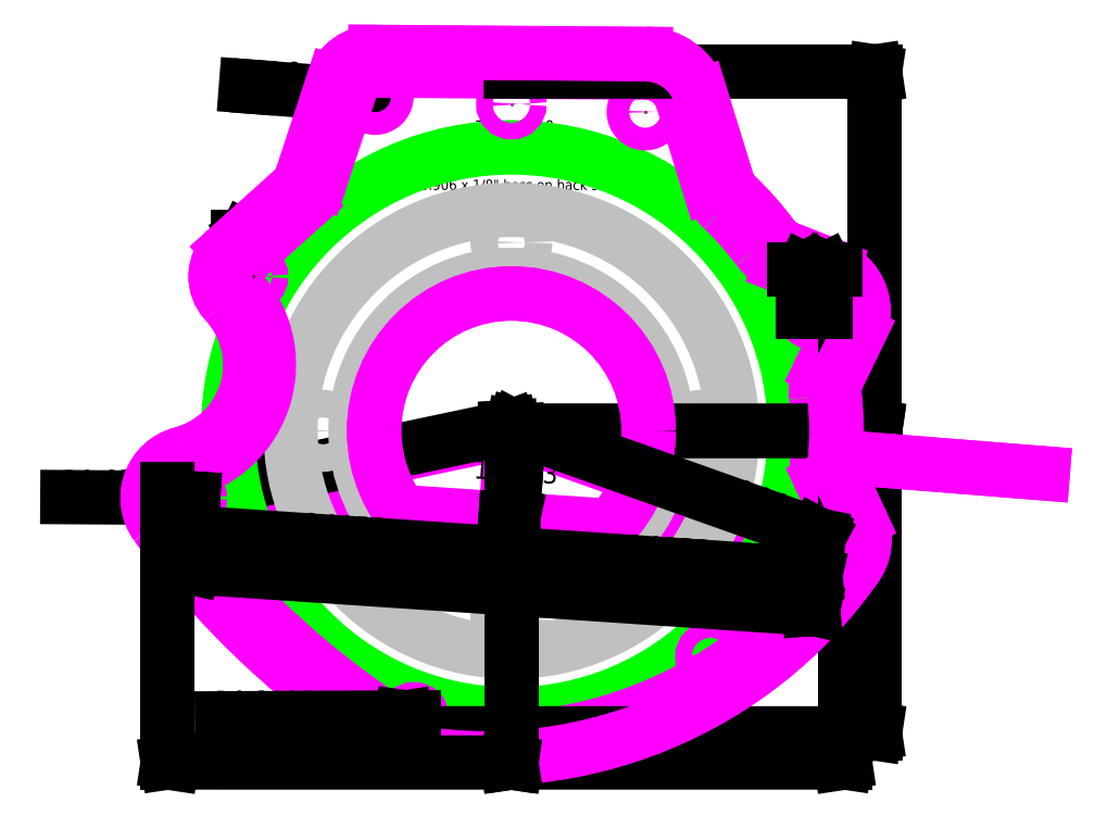
<metadata>
{"format":"dxf","ext":"dxf","renderer":"ezdxf+matplotlib","layout":"modelspace","background":"white","min_lineweight":24,"dpi":150}
</metadata>
<code>
0
SECTION
2
ENTITIES
0
LINE
8
Default
10
-0.1133
20
-1.694
30
0
11
-6.125
21
-1.291
31
0
0
POINT
8
Default
10
5e-06
20
6.286
30
0
0
LINE
8
Default
10
-0.1133
20
-1.694
30
0
11
5.899
21
-2.096
31
0
0
CIRCLE
8
Default
10
5.899
20
-2.096
30
0
40
0.315
0
POINT
8
Default
10
-0.1133
20
-1.694
30
0
0
LINE
8
Default
10
2e-06
20
3.6e-05
30
0
11
-0.1133
21
-1.694
31
0
0
LINE
8
Default
10
2e-06
20
3.6e-05
30
0
11
5.899
21
-2.096
31
0
0
LINE
8
Default
10
2e-06
20
3.6e-05
30
0
11
-6.125
21
-1.291
31
0
0
LINE
8
DIM
10
-8.547
20
-1.276
30
0
11
-6.125
21
-1.291
31
0
0
LINE
8
DIM
10
-6.44
20
-1.289
30
0
11
-6.52
21
-1.301
31
0
0
LINE
8
DIM
10
-6.44
20
-1.289
30
0
11
-6.52
21
-1.277
31
0
0
TEXT
8
DIM
10
-8.527
20
-1.128
30
0
40
0.375
1
R0.63
72
     1
11
-7.664
21
-1.128
31
0
0
LINE
8
DIM
10
-5.109
20
6.63
30
0
11
-5.067
21
6.627
31
0
0
LINE
8
DIM
10
-4.856
20
6.611
30
0
11
-2.624
21
6.437
31
0
0
LINE
8
DIM
10
-2.842
20
6.454
30
0
11
-2.922
21
6.449
31
0
0
LINE
8
DIM
10
-2.842
20
6.454
30
0
11
-2.921
21
6.472
31
0
0
TEXT
8
DIM
10
-5.051
20
6.725
30
0
40
0.375
1
7/16-14
72
     1
11
-4.207
21
6.725
31
0
0
LINE
8
DIM
10
-5.132
20
2.974
30
0
11
-5.132
21
3.731
31
0
0
LINE
8
DIM
10
-4.819
20
2.974
30
0
11
-4.819
21
3.731
31
0
0
LINE
8
DIM
10
-5.27
20
3.727
30
0
11
-4.68
21
3.727
31
0
0
LINE
8
DIM
10
-5.132
20
3.727
30
0
11
-5.107
21
3.74
31
0
0
LINE
8
DIM
10
-5.132
20
3.727
30
0
11
-5.107
21
3.715
31
0
0
LINE
8
DIM
10
-4.819
20
3.727
30
0
11
-4.844
21
3.715
31
0
0
LINE
8
DIM
10
-4.819
20
3.727
30
0
11
-4.844
21
3.74
31
0
0
TEXT
8
DIM
10
-5.265
20
3.809
30
0
40
0.2
1
0.313
72
     1
11
-4.975
21
3.809
31
0
0
TEXT
8
DIM
10
-0.6341
20
5.773
30
0
40
0.2
1
Tap 5/16-18
72
     1
11
0.06593
21
5.773
31
0
0
TEXT
8
DIM
10
-1.764
20
4.635
30
0
40
0.2
1
10.91 x 1/8" boss on back side
72
     1
11
0.06593
21
4.635
31
0
0
LINE
8
DIM
10
-6.127
20
-1.283
30
0
11
-6.144
21
-1.204
31
0
0
LINE
8
DIM
10
-0.001674
20
0.007989
30
0
11
-0.01851
21
0.08783
31
0
0
LINE
8
DIM
10
-6.141
20
-1.216
30
0
11
-0.01599
21
0.0759
31
0
0
LINE
8
DIM
10
-6.141
20
-1.216
30
0
11
-6.066
21
-1.187
31
0
0
LINE
8
DIM
10
-6.141
20
-1.216
30
0
11
-6.061
21
-1.211
31
0
0
LINE
8
DIM
10
-0.01599
20
0.0759
30
0
11
-0.0918
21
0.04766
31
0
0
LINE
8
DIM
10
-0.01599
20
0.0759
30
0
11
-0.09675
21
0.07114
31
0
0
TEXT
8
DIM
10
-5.83
20
-0.9941
30
0
40
0.375
1
6.26
50
11.91
72
     1
11
-5.39
21
-0.9013
31
0
0
POINT
8
Default
10
-6.125
20
-1.291
30
0
0
CIRCLE
8
Default
10
-6.125
20
-1.291
30
0
40
0.315
0
CIRCLE
8
Default
10
0
20
0
30
-0.125
40
4.251
0
CIRCLE
8
Default
10
0
20
0
30
-0.625
40
3
0
CIRCLE
8
Default
10
0
20
3.625
30
0
40
0.2656
0
CIRCLE
8
Default
10
3.625
20
0
30
0
40
0.2656
0
CIRCLE
8
Default
10
-3.625
20
0
30
0
40
0.2656
0
CIRCLE
8
Default
10
-0
20
-3.625
30
0
40
0.2656
0
CIRCLE
8
Default
10
0
20
0
30
0
40
5.453
0
CIRCLE
8
Default
10
5e-06
20
6.286
30
0
40
0.1562
0
CIRCLE
8
Default
10
-4.975
20
2.971
30
0
40
0.1562
0
POINT
8
Default
10
5.837
20
2.289
30
0
0
CIRCLE
8
Default
10
5.837
20
2.289
30
0
40
0.2188
0
POINT
8
Default
10
-2.624
20
6.437
30
0
0
CIRCLE
8
Default
10
2.574
20
6.138
30
0
40
0.2188
0
CIRCLE
8
Default
10
-2.624
20
6.437
30
0
40
0.2188
0
POINT
8
Default
10
-1.878
20
-5.515
30
0
0
CIRCLE
8
Default
10
-1.878
20
-5.515
30
0
40
0.1562
0
POINT
8
Default
10
3.832
20
-4.345
30
0
0
CIRCLE
8
Default
10
3.832
20
-4.345
30
0
40
0.1562
0
POINT
8
Default
10
2e-06
20
3.6e-05
30
0
0
ARC
8
Default
10
0
20
0
30
-0
40
5.9
50
355.4
51
366.3
0
ARC
8
Default
10
6.878
20
-0.5486
30
0
40
1
50
175.4
51
204.9
0
LINE
8
Default
10
5.971
20
-0.97
30
0
11
6.389
21
-1.868
31
0
0
ARC
8
Default
10
5.899
20
-2.096
30
0
40
0.54
50
319.8
51
384.9
0
ARC
8
Default
10
-0.4793
20
2.385
30
0
40
8.333
50
260
51
324.6
0
ARC
8
Default
10
-1.878
20
-5.515
30
0
40
0.31
50
238.1
51
260
0
POINT
8
Default
10
2.574
20
6.138
30
0
0
ARC
8
Default
10
6.448
20
7.885
30
0
40
16.09
50
216.1
51
238.1
0
ARC
8
Default
10
-6.125
20
-1.291
30
0
40
0.52
50
104.7
51
216.1
0
ARC
8
Default
10
-6.798
20
1.273
30
0
40
2.131
50
284.7
51
403
0
ARC
8
Default
10
-4.975
20
2.971
30
0
40
0.36
50
131.9
51
223
0
LINE
8
Default
10
-5.216
20
3.239
30
0
11
-3.966
21
4.362
31
0
0
ARC
8
Default
10
-4.635
20
5.106
30
0
40
1
50
311.9
51
341.8
0
LINE
8
Default
10
-3.684
20
4.794
30
0
11
-3.094
21
6.592
31
0
0
ARC
8
Default
10
-2.624
20
6.437
30
0
40
0.495
50
89.57
51
161.8
0
LINE
8
Default
10
2.579
20
6.893
30
0
11
-2.62
21
6.932
31
0
0
ARC
8
Default
10
2.574
20
6.138
30
0
40
0.755
50
17.14
51
89.57
0
LINE
8
Default
10
3.809
20
4.697
30
0
11
3.295
21
6.361
31
0
0
ARC
8
Default
10
0
20
0
30
0
40
5.9
50
340.4
51
340.5
0
ARC
8
Default
10
0
20
0
30
0
40
5.9
50
152.5
51
152.5
0
ARC
8
Default
10
4.764
20
4.991
30
0
40
1
50
197.1
51
226.3
0
ARC
8
Default
10
0
20
0
30
-0
40
5.9
50
36.51
51
46.33
0
POINT
8
Default
10
-4.975
20
2.971
30
0
0
ARC
8
Default
10
5.546
20
4.105
30
-0
40
1
50
216.5
51
248.6
0
LINE
8
Default
10
5.182
20
3.174
30
-0
11
6.051
21
2.834
31
0
0
ARC
8
Default
10
5.837
20
2.289
30
0
40
0.585
50
334.2
51
428.6
0
LINE
8
Default
10
5.958
20
1.194
30
0
11
6.364
21
2.034
31
0
0
ARC
8
Default
10
6.858
20
0.7589
30
0
40
1
50
154.2
51
186.3
0
LINE
8
DIM
10
-0.01213
20
6.913
30
-0
11
7.01
21
6.913
31
-0.000372
0
LINE
8
DIM
10
0.008128
20
0
30
-0.125
11
7.01
21
7e-06
31
-0.1254
0
LINE
8
DIM
10
6.997
20
6.913
30
-0.000372
11
6.997
21
7e-06
31
-0.1254
0
LINE
8
DIM
10
6.997
20
6.913
30
-0.000372
11
7.009
21
6.833
31
-0.001819
0
LINE
8
DIM
10
6.997
20
6.913
30
-0.000372
11
6.985
21
6.833
31
-0.001817
0
LINE
8
DIM
10
6.997
20
7e-06
30
-0.1254
11
6.985
21
0.07999
31
-0.1239
0
LINE
8
DIM
10
6.997
20
7e-06
30
-0.1254
11
7.009
21
0.07999
31
-0.1239
0
TEXT
8
DIM
10
6.927
20
3.77
30
-0.125
40
0.2
1
6.914
50
89.83
72
     1
11
6.928
21
4.077
31
-0.125
210
5.3e-05
220
-0.01808
230
0.9998
0
LINE
8
DIM
10
0.008128
20
-1e-06
30
-0.1251
11
7.01
21
-0.00087
31
-0.17
0
LINE
8
DIM
10
-1.924
20
-5.82
30
-5.2e-05
11
7.01
21
-5.821
31
-0.05739
0
LINE
8
DIM
10
6.997
20
-0.000869
30
-0.1699
11
6.997
21
-5.821
31
-0.05731
0
LINE
8
DIM
10
6.997
20
-0.000869
30
-0.1699
11
7.009
21
-0.08085
31
-0.1684
0
LINE
8
DIM
10
6.997
20
-0.000869
30
-0.1699
11
6.985
21
-0.08085
31
-0.1683
0
LINE
8
DIM
10
6.997
20
-5.821
30
-0.05731
11
6.985
21
-5.741
31
-0.05878
0
LINE
8
DIM
10
6.997
20
-5.821
30
-0.05731
11
7.009
21
-5.741
31
-0.05894
0
TEXT
8
DIM
10
-7.701
20
1.244
30
-0.125
40
0.2
1
5.821
50
-71.64
72
     1
11
-7.604
21
0.9522
31
-0.125
210
0.00642
220
0.01934
230
0.9998
0
LINE
8
DIM
10
-0
20
-0.008128
30
-0.125
11
-0
21
-6.393
31
-0.1644
0
LINE
8
DIM
10
6.422
20
2.281
30
-5e-05
11
6.422
21
-6.394
31
-0.05344
0
LINE
8
DIM
10
-0
20
-6.381
30
-0.1643
11
6.422
21
-6.382
31
-0.05337
0
LINE
8
DIM
10
-0
20
-6.381
30
-0.1643
11
0.07999
21
-6.369
31
-0.1628
0
LINE
8
DIM
10
-0
20
-6.381
30
-0.1643
11
0.07999
21
-6.393
31
-0.163
0
LINE
8
DIM
10
6.422
20
-6.382
30
-0.05337
11
6.342
21
-6.394
31
-0.05482
0
LINE
8
DIM
10
6.422
20
-6.382
30
-0.05337
11
6.342
21
-6.37
31
-0.05468
0
TEXT
8
DIM
10
7.821
20
3.176
30
-0.125
40
0.2
1
6.423
50
70.38
72
     1
11
7.924
21
3.465
31
-0.125
210
-0.01727
220
-0.006154
230
0.9998
0
INSERT
8
Default
2
Object_0
10
-10.16
20
-10.16
30
0
0
POINT
8
Default
10
5.899
20
-2.096
30
0
0
INSERT
8
Default
2
Object_1
10
5.13
20
-10.16
30
0
0
CIRCLE
8
CAM
10
-6.125
20
-1.291
30
0
40
0.1275
0
CIRCLE
8
CAM
10
-6.125
20
-1.291
30
0
40
0.1225
0
CIRCLE
8
CAM
10
5.899
20
-2.096
30
0
40
0.1275
0
CIRCLE
8
CAM
10
5.899
20
-2.096
30
0
40
0.1225
0
LINE
8
Default
10
6.24
20
-0.4977
30
0
11
10.23
21
-0.8158
31
0
0
ARC
8
Default
10
0
20
0
30
0
40
6.26
50
355.4
51
366.3
0
ARC
8
Default
10
6.858
20
0.7589
30
0
40
0.64
50
154.2
51
186.3
0
LINE
8
Default
10
6.282
20
1.037
30
0
11
6.688
21
1.878
31
0
0
ARC
8
Default
10
5.837
20
2.289
30
0
40
0.945
50
334.2
51
428.6
0
LINE
8
Default
10
6.182
20
3.169
30
0
11
5.313
21
3.509
31
-0
0
ARC
8
Default
10
5.546
20
4.105
30
-0
40
0.64
50
216.5
51
248.6
0
ARC
8
Default
10
0
20
0
30
0
40
6.26
50
36.51
51
46.33
0
ARC
8
Default
10
4.764
20
4.991
30
0
40
0.64
50
197.1
51
226.3
0
LINE
8
Default
10
4.153
20
4.803
30
0
11
3.639
21
6.467
31
0
0
ARC
8
Default
10
2.574
20
6.138
30
0
40
1.115
50
17.14
51
89.57
0
LINE
8
Default
10
2.582
20
7.253
30
0
11
-2.617
21
7.292
31
0
0
ARC
8
Default
10
-2.624
20
6.437
30
0
40
0.855
50
89.57
51
161.8
0
LINE
8
Default
10
-3.436
20
6.704
30
0
11
-4.026
21
4.906
31
0
0
ARC
8
Default
10
-4.635
20
5.106
30
0
40
0.64
50
311.9
51
341.8
0
LINE
8
Default
10
-4.207
20
4.63
30
0
11
-5.457
21
3.507
31
0
0
ARC
8
Default
10
-4.975
20
2.971
30
0
40
0.72
50
131.9
51
223
0
ARC
8
Default
10
-6.798
20
1.273
30
0
40
1.771
50
284.7
51
403
0
ARC
8
Default
10
-6.125
20
-1.291
30
0
40
0.88
50
104.7
51
216.1
0
ARC
8
Default
10
6.448
20
7.885
30
0
40
16.45
50
216.1
51
238.1
0
ARC
8
Default
10
-1.878
20
-5.515
30
0
40
0.67
50
238.1
51
260
0
ARC
8
Default
10
-0.4793
20
2.385
30
0
40
8.693
50
260
51
324.5
0
LINE
8
Default
10
6.293
20
-0.8204
30
0
11
6.71
21
-1.719
31
0
0
ARC
8
Default
10
6.878
20
-0.5486
30
0
40
0.645
50
175.4
51
204.9
0
ARC
8
Default
10
0
20
0
30
-0
40
6.255
50
355.4
51
366.3
0
ARC
8
Default
10
6.858
20
0.7589
30
0
40
0.645
50
154.2
51
186.3
0
LINE
8
Default
10
6.684
20
1.88
30
0
11
6.277
21
1.04
31
0
0
ARC
8
Default
10
5.837
20
2.289
30
0
40
0.94
50
334.2
51
428.6
0
LINE
8
Default
10
5.311
20
3.504
30
-0
11
6.18
21
3.164
31
0
0
ARC
8
Default
10
5.546
20
4.105
30
-0
40
0.645
50
216.5
51
248.6
0
ARC
8
Default
10
0
20
0
30
-0
40
6.255
50
36.51
51
46.33
0
ARC
8
Default
10
4.764
20
4.991
30
0
40
0.645
50
197.1
51
226.3
0
LINE
8
Default
10
3.634
20
6.466
30
0
11
4.148
21
4.801
31
0
0
ARC
8
Default
10
2.574
20
6.138
30
0
40
1.11
50
17.14
51
89.57
0
LINE
8
Default
10
-2.617
20
7.287
30
0
11
2.582
21
7.248
31
0
0
ARC
8
Default
10
-2.624
20
6.437
30
0
40
0.85
50
89.57
51
161.8
0
LINE
8
Default
10
-4.022
20
4.905
30
0
11
-3.431
21
6.703
31
0
0
ARC
8
Default
10
-4.635
20
5.106
30
0
40
0.645
50
311.9
51
341.8
0
LINE
8
Default
10
-5.453
20
3.503
30
0
11
-4.203
21
4.626
31
0
0
ARC
8
Default
10
-4.975
20
2.971
30
0
40
0.715
50
131.9
51
223
0
ARC
8
Default
10
-6.798
20
1.273
30
0
40
1.776
50
284.7
51
403
0
ARC
8
Default
10
-6.125
20
-1.291
30
0
40
0.875
50
104.7
51
216.1
0
ARC
8
Default
10
6.448
20
7.885
30
0
40
16.44
50
216.1
51
238.1
0
ARC
8
Default
10
-1.878
20
-5.515
30
0
40
0.665
50
238.1
51
260
0
ARC
8
Default
10
-0.4793
20
2.385
30
0
40
8.688
50
260
51
324.5
0
ARC
8
Default
10
5.899
20
-2.096
30
0
40
0.895
50
320.9
51
384.9
0
CIRCLE
8
CAM
10
0
20
0
30
-0.625
40
2.64
0
CIRCLE
8
CAM
10
0
20
0
30
-0.625
40
2.645
0
ARC
8
Default
10
5.899
20
-2.096
30
0
40
0.9
50
320.9
51
384.9
0
LINE
8
Default
10
6.715
20
-1.716
30
0
11
6.298
21
-0.8183
31
0
0
ARC
8
Default
10
6.878
20
-0.5486
30
0
40
0.64
50
175.4
51
204.9
0
LINE
8
Default
10
10.23
20
-0.8158
30
-0
11
6.24
21
-0.4977
31
-0
0
LINE
8
DIM
10
-5.575
20
-5.532
30
0
11
-1.878
21
-5.515
31
0
0
LINE
8
DIM
10
-2.034
20
-5.516
30
0
11
-2.114
21
-5.528
31
0
0
LINE
8
DIM
10
-2.034
20
-5.516
30
0
11
-2.114
21
-5.504
31
0
0
TEXT
8
DIM
10
-5.559
20
-5.377
30
0
40
0.375
1
R0.3125
72
     1
11
-4.734
21
-5.377
31
0
0
LINE
8
DIM
10
0
20
-0.008128
30
-0.125
11
0
21
-6.394
31
-0.1052
0
LINE
8
DIM
10
-6.615
20
-1.125
30
2.5e-05
11
-6.615
21
-6.394
31
0.01637
0
LINE
8
DIM
10
0
20
-6.382
30
-0.1052
11
-6.615
21
-6.382
31
0.01633
0
LINE
8
DIM
10
0
20
-6.382
30
-0.1052
11
-0.07999
21
-6.394
31
-0.1037
0
LINE
8
DIM
10
0
20
-6.382
30
-0.1052
11
-0.07999
21
-6.37
31
-0.1038
0
LINE
8
DIM
10
-6.615
20
-6.382
30
0.01633
11
-6.535
21
-6.37
31
0.01483
0
LINE
8
DIM
10
-6.615
20
-6.382
30
0.01633
11
-6.535
21
-6.394
31
0.0149
0
TEXT
8
DIM
10
-5.191
20
7.097
30
-0.125
40
0.2
1
6.616
50
-99.59
72
     1
11
-5.242
21
6.794
31
-0.125
210
0.01837
220
0.003102
230
0.9998
0
LINE
8
DIM
10
0.008112
20
-0.000507
30
0
11
0.1525
21
-0.01016
31
0
0
LINE
8
DIM
10
-0.1052
20
-1.694
30
0
11
0.0392
21
-1.704
31
0
0
LINE
8
DIM
10
0.1403
20
-0.009349
30
0
11
0.1073
21
-0.5036
31
0
0
LINE
8
DIM
10
0.06754
20
-1.097
30
0
11
0.02703
21
-1.703
31
0
0
LINE
8
DIM
10
0.1403
20
-0.009349
30
0
11
0.1469
21
-0.08997
31
0
0
LINE
8
DIM
10
0.1403
20
-0.009349
30
0
11
0.123
21
-0.08837
31
0
0
LINE
8
DIM
10
0.02703
20
-1.703
30
0
11
0.0204
21
-1.622
31
0
0
LINE
8
DIM
10
0.02703
20
-1.703
30
0
11
0.04435
21
-1.624
31
0
0
TEXT
8
DIM
10
-0.5974
20
-0.9238
30
0
40
0.375
1
1.697
50
-3.827
72
     1
11
0.07614
21
-0.9688
31
0
0
LINE
8
DIM
10
-6.126
20
-1.299
30
0
11
-6.171
21
-1.969
31
0
0
LINE
8
DIM
10
-0.1138
20
-1.702
30
0
11
-0.1586
21
-2.371
31
0
0
LINE
8
DIM
10
-6.17
20
-1.957
30
0
11
-0.1578
21
-2.359
31
0
0
LINE
8
DIM
10
-6.17
20
-1.957
30
0
11
-6.089
21
-1.95
31
0
0
LINE
8
DIM
10
-6.17
20
-1.957
30
0
11
-6.091
21
-1.974
31
0
0
LINE
8
DIM
10
-0.1578
20
-2.359
30
0
11
-0.2384
21
-2.365
31
0
0
LINE
8
DIM
10
-0.1578
20
-2.359
30
0
11
-0.2368
21
-2.341
31
0
0
TEXT
8
DIM
10
-3.961
20
-1.952
30
0
40
0.375
1
6.026
50
-3.827
72
     1
11
-3.25
21
-1.999
31
0
0
LINE
8
DIM
10
0.002723
20
0.007695
30
0
11
0.03259
21
0.09177
31
0
0
LINE
8
DIM
10
5.902
20
-2.088
30
0
11
5.931
21
-2.004
31
0
0
LINE
8
DIM
10
0.02851
20
0.08028
30
0
11
5.927
21
-2.015
31
0
0
LINE
8
DIM
10
0.02851
20
0.08028
30
0
11
0.1079
21
0.0648
31
0
0
LINE
8
DIM
10
0.02851
20
0.08028
30
0
11
0.09988
21
0.04219
31
0
0
LINE
8
DIM
10
5.927
20
-2.015
30
0
11
5.848
21
-2
31
0
0
LINE
8
DIM
10
5.927
20
-2.015
30
0
11
5.856
21
-1.977
31
0
0
TEXT
8
DIM
10
4.319
20
-1.282
30
0
40
0.375
1
6.26
50
-19.56
72
     1
11
4.743
21
-1.433
31
0
0
LINE
8
DIM
10
-6.126
20
-1.299
30
0
11
-6.215
21
-2.632
31
0
0
LINE
8
DIM
10
5.898
20
-2.104
30
0
11
5.809
21
-3.436
31
0
0
LINE
8
DIM
10
-6.214
20
-2.62
30
0
11
5.81
21
-3.424
31
0
0
LINE
8
DIM
10
-6.214
20
-2.62
30
0
11
-6.134
21
-2.613
31
0
0
LINE
8
DIM
10
-6.214
20
-2.62
30
0
11
-6.135
21
-2.637
31
0
0
LINE
8
DIM
10
5.81
20
-3.424
30
0
11
5.729
21
-3.431
31
0
0
LINE
8
DIM
10
5.81
20
-3.424
30
0
11
5.731
21
-3.407
31
0
0
TEXT
8
DIM
10
-0.9626
20
-2.819
30
0
40
0.375
1
12.05
50
-3.827
72
     1
11
-0.1956
21
-2.87
31
0
0
LINE
8
DIM
10
5.898
20
-2.104
30
0
11
5.853
21
-2.773
31
0
0
LINE
8
DIM
10
-0.1138
20
-1.702
30
0
11
-0.1586
21
-2.371
31
0
0
LINE
8
DIM
10
5.854
20
-2.761
30
0
11
-0.1578
21
-2.359
31
0
0
LINE
8
DIM
10
5.854
20
-2.761
30
0
11
5.774
21
-2.767
31
0
0
LINE
8
DIM
10
5.854
20
-2.761
30
0
11
5.775
21
-2.744
31
0
0
LINE
8
DIM
10
-0.1578
20
-2.359
30
0
11
-0.07715
21
-2.352
31
0
0
LINE
8
DIM
10
-0.1578
20
-2.359
30
0
11
-0.07875
21
-2.376
31
0
0
TEXT
8
DIM
10
2.275
20
-2.369
30
0
40
0.375
1
6.026
50
-3.827
72
     1
11
2.986
21
-2.416
31
0
0
LINE
8
DIM
10
5.619
20
2.291
30
0
11
5.619
21
3.111
31
0
0
LINE
8
DIM
10
6.056
20
2.291
30
0
11
6.056
21
3.111
31
0
0
LINE
8
DIM
10
5.442
20
3.108
30
0
11
6.232
21
3.108
31
0
0
LINE
8
DIM
10
5.619
20
3.108
30
0
11
5.644
21
3.12
31
0
0
LINE
8
DIM
10
5.619
20
3.108
30
0
11
5.644
21
3.095
31
0
0
LINE
8
DIM
10
6.056
20
3.108
30
0
11
6.031
21
3.095
31
0
0
LINE
8
DIM
10
6.056
20
3.108
30
0
11
6.031
21
3.12
31
0
0
TEXT
8
DIM
10
5.447
20
3.189
30
0
40
0.2
1
0.4375
72
     1
11
5.837
21
3.189
31
0
0
ENDSEC
0
EOF

</code>
